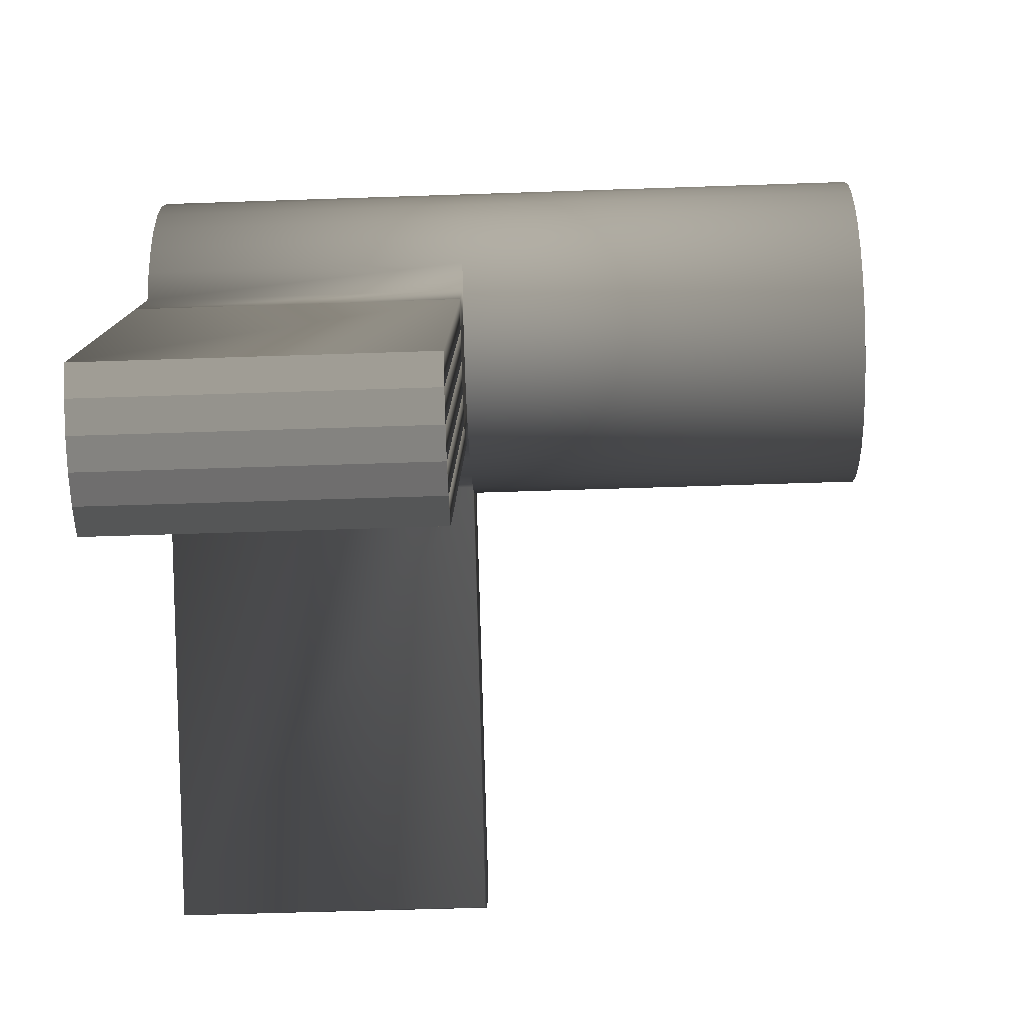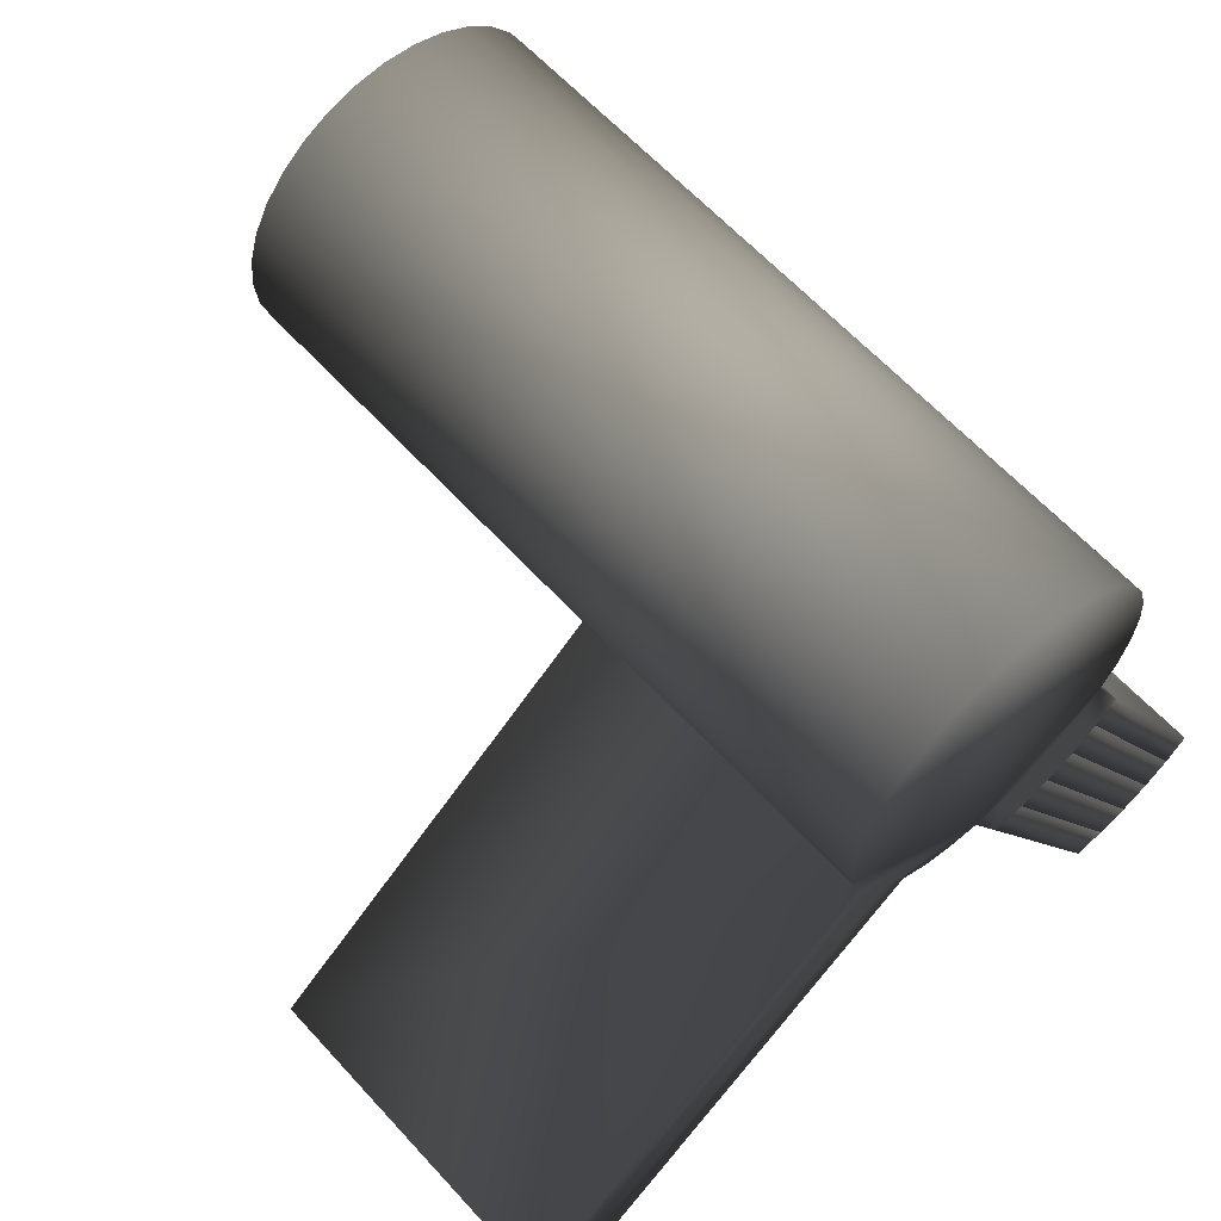
<metadata>
{"format":"obj","ext":"obj","renderer":"f3d","projection":"perspective","resolution":1024,"background":"white","views":[{"elev":-49.8,"azim":92.2,"up":"+Z"},{"elev":62.0,"azim":-42.2,"up":"+Z"}]}
</metadata>
<code>
v 0.003779 -0.01721 0.001272 0.7529 0.7529 0.7529
v 0.003779 -0.001983 0.001272 0.7529 0.7529 0.7529
v 0.005264 -0.01721 0.001419 0.7529 0.7529 0.7529
v 0.005264 -0.001983 0.001419 0.7529 0.7529 0.7529
v 0.006693 -0.01721 0.001852 0.7529 0.7529 0.7529
v 0.006693 -0.001983 0.001852 0.7529 0.7529 0.7529
v 0.008009 -0.01721 0.002555 0.7529 0.7529 0.7529
v 0.008009 -0.001983 0.002555 0.7529 0.7529 0.7529
v 0.009163 -0.01721 0.003502 0.7529 0.7529 0.7529
v 0.009163 -0.001983 0.003502 0.7529 0.7529 0.7529
v 0.01011 -0.01721 0.004656 0.7529 0.7529 0.7529
v 0.01011 -0.001983 0.004656 0.7529 0.7529 0.7529
v 0.01081 -0.01721 0.005973 0.7529 0.7529 0.7529
v 0.01081 -0.001983 0.005973 0.7529 0.7529 0.7529
v 0.01125 -0.01721 0.007401 0.7529 0.7529 0.7529
v 0.01125 -0.001983 0.007401 0.7529 0.7529 0.7529
v 0.01139 -0.01721 0.008887 0.7529 0.7529 0.7529
v 0.01139 -0.001983 0.008887 0.7529 0.7529 0.7529
v 0.01125 -0.01721 0.01037 0.7529 0.7529 0.7529
v 0.01125 -0.001983 0.01037 0.7529 0.7529 0.7529
v 0.01081 -0.01721 0.0118 0.7529 0.7529 0.7529
v 0.01081 -0.001983 0.0118 0.7529 0.7529 0.7529
v 0.01011 -0.01721 0.01312 0.7529 0.7529 0.7529
v 0.01011 -0.001983 0.01312 0.7529 0.7529 0.7529
v 0.009163 -0.01721 0.01427 0.7529 0.7529 0.7529
v 0.009163 -0.001983 0.01427 0.7529 0.7529 0.7529
v 0.008009 -0.01721 0.01522 0.7529 0.7529 0.7529
v 0.008009 -0.001983 0.01522 0.7529 0.7529 0.7529
v 0.006693 -0.01721 0.01592 0.7529 0.7529 0.7529
v 0.006693 -0.001983 0.01592 0.7529 0.7529 0.7529
v 0.005264 -0.01721 0.01636 0.7529 0.7529 0.7529
v 0.005264 -0.001983 0.01636 0.7529 0.7529 0.7529
v 0.003779 -0.01721 0.0165 0.7529 0.7529 0.7529
v 0.003779 -0.001983 0.0165 0.7529 0.7529 0.7529
v 0.002293 -0.01721 0.01636 0.7529 0.7529 0.7529
v 0.002293 -0.001983 0.01636 0.7529 0.7529 0.7529
v 0.000865 -0.01721 0.01592 0.7529 0.7529 0.7529
v 0.000865 -0.001983 0.01592 0.7529 0.7529 0.7529
v -0.000452 -0.01721 0.01522 0.7529 0.7529 0.7529
v -0.000452 -0.001983 0.01522 0.7529 0.7529 0.7529
v -0.001605 -0.01721 0.01427 0.7529 0.7529 0.7529
v -0.001605 -0.001983 0.01427 0.7529 0.7529 0.7529
v -0.002552 -0.01721 0.01312 0.7529 0.7529 0.7529
v -0.002552 -0.001983 0.01312 0.7529 0.7529 0.7529
v -0.003256 -0.01721 0.0118 0.7529 0.7529 0.7529
v -0.003256 -0.001983 0.0118 0.7529 0.7529 0.7529
v -0.003689 -0.01721 0.01037 0.7529 0.7529 0.7529
v -0.003689 -0.001983 0.01037 0.7529 0.7529 0.7529
v -0.003836 -0.01721 0.008887 0.7529 0.7529 0.7529
v -0.003836 -0.001983 0.008887 0.7529 0.7529 0.7529
v -0.003689 -0.01721 0.007401 0.7529 0.7529 0.7529
v -0.003689 -0.001983 0.007401 0.7529 0.7529 0.7529
v -0.003256 -0.01721 0.005973 0.7529 0.7529 0.7529
v -0.003256 -0.001983 0.005973 0.7529 0.7529 0.7529
v -0.002552 -0.01721 0.004656 0.7529 0.7529 0.7529
v -0.002552 -0.001983 0.004656 0.7529 0.7529 0.7529
v -0.001605 -0.01721 0.003502 0.7529 0.7529 0.7529
v -0.001605 -0.001983 0.003502 0.7529 0.7529 0.7529
v -0.000452 -0.01721 0.002555 0.7529 0.7529 0.7529
v -0.000452 -0.001983 0.002555 0.7529 0.7529 0.7529
v 0.000865 -0.01721 0.001852 0.7529 0.7529 0.7529
v 0.000865 -0.001983 0.001852 0.7529 0.7529 0.7529
v 0.002293 -0.01721 0.001419 0.7529 0.7529 0.7529
v 0.002293 -0.001983 0.001419 0.7529 0.7529 0.7529
v 0.005264 -0.001983 0.001419 0.7529 0.7529 0.7529
v 0.003779 -0.001983 0.001272 0.7529 0.7529 0.7529
v 0.006693 -0.001983 0.001852 0.7529 0.7529 0.7529
v 0.008009 -0.001983 0.002555 0.7529 0.7529 0.7529
v 0.009163 -0.001983 0.003502 0.7529 0.7529 0.7529
v 0.01011 -0.001983 0.004656 0.7529 0.7529 0.7529
v 0.01081 -0.001983 0.005973 0.7529 0.7529 0.7529
v 0.01125 -0.001983 0.007401 0.7529 0.7529 0.7529
v 0.01139 -0.001983 0.008887 0.7529 0.7529 0.7529
v 0.01125 -0.001983 0.01037 0.7529 0.7529 0.7529
v 0.01081 -0.001983 0.0118 0.7529 0.7529 0.7529
v 0.01011 -0.001983 0.01312 0.7529 0.7529 0.7529
v 0.009163 -0.001983 0.01427 0.7529 0.7529 0.7529
v 0.008009 -0.001983 0.01522 0.7529 0.7529 0.7529
v 0.006693 -0.001983 0.01592 0.7529 0.7529 0.7529
v 0.005264 -0.001983 0.01636 0.7529 0.7529 0.7529
v 0.003779 -0.001983 0.0165 0.7529 0.7529 0.7529
v 0.002293 -0.001983 0.01636 0.7529 0.7529 0.7529
v 0.000865 -0.001983 0.01592 0.7529 0.7529 0.7529
v -0.000452 -0.001983 0.01522 0.7529 0.7529 0.7529
v -0.001605 -0.001983 0.01427 0.7529 0.7529 0.7529
v -0.002552 -0.001983 0.01312 0.7529 0.7529 0.7529
v -0.003256 -0.001983 0.0118 0.7529 0.7529 0.7529
v -0.003689 -0.001983 0.01037 0.7529 0.7529 0.7529
v -0.003836 -0.001983 0.008887 0.7529 0.7529 0.7529
v -0.003689 -0.001983 0.007401 0.7529 0.7529 0.7529
v -0.003256 -0.001983 0.005973 0.7529 0.7529 0.7529
v -0.002552 -0.001983 0.004656 0.7529 0.7529 0.7529
v -0.001605 -0.001983 0.003502 0.7529 0.7529 0.7529
v -0.000452 -0.001983 0.002555 0.7529 0.7529 0.7529
v 0.000865 -0.001983 0.001852 0.7529 0.7529 0.7529
v 0.002293 -0.001983 0.001419 0.7529 0.7529 0.7529
v 0.005264 -0.001983 0.001419 0.7529 0.7529 0.7529
v 0.003779 -0.001983 0.001272 0.7529 0.7529 0.7529
v 0.006693 -0.001983 0.001852 0.7529 0.7529 0.7529
v 0.008009 -0.001983 0.002555 0.7529 0.7529 0.7529
v 0.009163 -0.001983 0.003502 0.7529 0.7529 0.7529
v 0.01011 -0.001983 0.004656 0.7529 0.7529 0.7529
v 0.01081 -0.001983 0.005973 0.7529 0.7529 0.7529
v 0.01125 -0.001983 0.007401 0.7529 0.7529 0.7529
v 0.01139 -0.001983 0.008887 0.7529 0.7529 0.7529
v 0.01125 -0.001983 0.01037 0.7529 0.7529 0.7529
v 0.01081 -0.001983 0.0118 0.7529 0.7529 0.7529
v 0.01011 -0.001983 0.01312 0.7529 0.7529 0.7529
v 0.009163 -0.001983 0.01427 0.7529 0.7529 0.7529
v 0.008009 -0.001983 0.01522 0.7529 0.7529 0.7529
v 0.006693 -0.001983 0.01592 0.7529 0.7529 0.7529
v 0.005264 -0.001983 0.01636 0.7529 0.7529 0.7529
v 0.003779 -0.001983 0.0165 0.7529 0.7529 0.7529
v 0.002293 -0.001983 0.01636 0.7529 0.7529 0.7529
v 0.000865 -0.001983 0.01592 0.7529 0.7529 0.7529
v -0.000452 -0.001983 0.01522 0.7529 0.7529 0.7529
v -0.001605 -0.001983 0.01427 0.7529 0.7529 0.7529
v -0.002552 -0.001983 0.01312 0.7529 0.7529 0.7529
v -0.003256 -0.001983 0.0118 0.7529 0.7529 0.7529
v -0.003689 -0.001983 0.01037 0.7529 0.7529 0.7529
v -0.003836 -0.001983 0.008887 0.7529 0.7529 0.7529
v -0.003689 -0.001983 0.007401 0.7529 0.7529 0.7529
v -0.003256 -0.001983 0.005973 0.7529 0.7529 0.7529
v -0.002552 -0.001983 0.004656 0.7529 0.7529 0.7529
v -0.001605 -0.001983 0.003502 0.7529 0.7529 0.7529
v -0.000452 -0.001983 0.002555 0.7529 0.7529 0.7529
v 0.000865 -0.001983 0.001852 0.7529 0.7529 0.7529
v 0.002293 -0.001983 0.001419 0.7529 0.7529 0.7529
v 0.005394 -0.01721 -0.001749 0.7529 0.7529 0.7529
v 0.006879 -0.01721 -0.001603 0.7529 0.7529 0.7529
v 0.006879 -0.001983 -0.001603 0.7529 0.7529 0.7529
v 0.005394 -0.001983 -0.001749 0.7529 0.7529 0.7529
v 0.008308 -0.01721 -0.00117 0.7529 0.7529 0.7529
v 0.008308 -0.001983 -0.00117 0.7529 0.7529 0.7529
v 0.009624 -0.01721 -0.000466 0.7529 0.7529 0.7529
v 0.009624 -0.001983 -0.000466 0.7529 0.7529 0.7529
v 0.01078 -0.01721 0.000481 0.7529 0.7529 0.7529
v 0.01078 -0.001983 0.000481 0.7529 0.7529 0.7529
v 0.01172 -0.01721 0.001635 0.7529 0.7529 0.7529
v 0.01172 -0.001983 0.001635 0.7529 0.7529 0.7529
v 0.005394 -0.01721 -0.001749 0.7529 0.7529 0.7529
v 0.005394 -0.001983 -0.001749 0.7529 0.7529 0.7529
v 0.006879 -0.001983 -0.001603 0.7529 0.7529 0.7529
v 0.006879 -0.01721 -0.001603 0.7529 0.7529 0.7529
v 0.006879 -0.01721 -0.001603 0.7529 0.7529 0.7529
v 0.006879 -0.001983 -0.001603 0.7529 0.7529 0.7529
v 0.008308 -0.001983 -0.00117 0.7529 0.7529 0.7529
v 0.008308 -0.01721 -0.00117 0.7529 0.7529 0.7529
v 0.008308 -0.01721 -0.00117 0.7529 0.7529 0.7529
v 0.008308 -0.001983 -0.00117 0.7529 0.7529 0.7529
v 0.009624 -0.001983 -0.000466 0.7529 0.7529 0.7529
v 0.009624 -0.01721 -0.000466 0.7529 0.7529 0.7529
v 0.009624 -0.01721 -0.000466 0.7529 0.7529 0.7529
v 0.009624 -0.001983 -0.000466 0.7529 0.7529 0.7529
v 0.01078 -0.001983 0.000481 0.7529 0.7529 0.7529
v 0.01078 -0.01721 0.000481 0.7529 0.7529 0.7529
v 0.01078 -0.01721 0.000481 0.7529 0.7529 0.7529
v 0.01078 -0.001983 0.000481 0.7529 0.7529 0.7529
v 0.01172 -0.001983 0.001635 0.7529 0.7529 0.7529
v 0.01172 -0.01721 0.001635 0.7529 0.7529 0.7529
v 0.01328 -0.001983 -0.0165 0.7529 0.7529 0.7529
v 0.01328 -0.01721 -0.0165 0.7529 0.7529 0.7529
v 0.01476 -0.001983 -0.01636 0.7529 0.7529 0.7529
v 0.01476 -0.01721 -0.01636 0.7529 0.7529 0.7529
v 0.01476 -0.001983 -0.01636 0.7529 0.7529 0.7529
v 0.01476 -0.01721 -0.01636 0.7529 0.7529 0.7529
v 0.01619 -0.001983 -0.01592 0.7529 0.7529 0.7529
v 0.01619 -0.01721 -0.01592 0.7529 0.7529 0.7529
v 0.01619 -0.001983 -0.01592 0.7529 0.7529 0.7529
v 0.01619 -0.01721 -0.01592 0.7529 0.7529 0.7529
v 0.01751 -0.001983 -0.01522 0.7529 0.7529 0.7529
v 0.01751 -0.01721 -0.01522 0.7529 0.7529 0.7529
v 0.01751 -0.001983 -0.01522 0.7529 0.7529 0.7529
v 0.01751 -0.01721 -0.01522 0.7529 0.7529 0.7529
v 0.01866 -0.001983 -0.01427 0.7529 0.7529 0.7529
v 0.01866 -0.01721 -0.01427 0.7529 0.7529 0.7529
v 0.01866 -0.001983 -0.01427 0.7529 0.7529 0.7529
v 0.01866 -0.01721 -0.01427 0.7529 0.7529 0.7529
v 0.01961 -0.001983 -0.01312 0.7529 0.7529 0.7529
v 0.01961 -0.01721 -0.01312 0.7529 0.7529 0.7529
v 0.01328 -0.001983 -0.0165 0.7529 0.7529 0.7529
v 0.01328 -0.01721 -0.0165 0.7529 0.7529 0.7529
v 0.01476 -0.001983 -0.01636 0.7529 0.7529 0.7529
v 0.01476 -0.01721 -0.01636 0.7529 0.7529 0.7529
v 0.01476 -0.001983 -0.01636 0.7529 0.7529 0.7529
v 0.01476 -0.01721 -0.01636 0.7529 0.7529 0.7529
v 0.01619 -0.001983 -0.01592 0.7529 0.7529 0.7529
v 0.01619 -0.01721 -0.01592 0.7529 0.7529 0.7529
v 0.01619 -0.001983 -0.01592 0.7529 0.7529 0.7529
v 0.01619 -0.01721 -0.01592 0.7529 0.7529 0.7529
v 0.01751 -0.001983 -0.01522 0.7529 0.7529 0.7529
v 0.01751 -0.01721 -0.01522 0.7529 0.7529 0.7529
v 0.01751 -0.001983 -0.01522 0.7529 0.7529 0.7529
v 0.01751 -0.01721 -0.01522 0.7529 0.7529 0.7529
v 0.01866 -0.001983 -0.01427 0.7529 0.7529 0.7529
v 0.01866 -0.01721 -0.01427 0.7529 0.7529 0.7529
v 0.01866 -0.001983 -0.01427 0.7529 0.7529 0.7529
v 0.01866 -0.01721 -0.01427 0.7529 0.7529 0.7529
v 0.01961 -0.001983 -0.01312 0.7529 0.7529 0.7529
v 0.01961 -0.01721 -0.01312 0.7529 0.7529 0.7529
v -0.01961 -0.001983 -0.007449 0.7529 0.7529 0.7529
v -0.01961 -0.01721 -0.007449 0.7529 0.7529 0.7529
v -0.01891 -0.01721 -0.008765 0.7529 0.7529 0.7529
v -0.01891 -0.001983 -0.008765 0.7529 0.7529 0.7529
v -0.01796 -0.01721 -0.009919 0.7529 0.7529 0.7529
v -0.01796 -0.001983 -0.009919 0.7529 0.7529 0.7529
v -0.01681 -0.01721 -0.01087 0.7529 0.7529 0.7529
v -0.01681 -0.001983 -0.01087 0.7529 0.7529 0.7529
v 0.005264 0.01721 0.001419 0.7529 0.7529 0.7529
v 0.003779 0.01721 0.001272 0.7529 0.7529 0.7529
v 0.006693 0.01721 0.001852 0.7529 0.7529 0.7529
v 0.008009 0.01721 0.002555 0.7529 0.7529 0.7529
v 0.009163 0.01721 0.003502 0.7529 0.7529 0.7529
v 0.01011 0.01721 0.004656 0.7529 0.7529 0.7529
v 0.01081 0.01721 0.005973 0.7529 0.7529 0.7529
v 0.01125 0.01721 0.007401 0.7529 0.7529 0.7529
v 0.01139 0.01721 0.008887 0.7529 0.7529 0.7529
v 0.01125 0.01721 0.01037 0.7529 0.7529 0.7529
v 0.01081 0.01721 0.0118 0.7529 0.7529 0.7529
v 0.01011 0.01721 0.01312 0.7529 0.7529 0.7529
v 0.009163 0.01721 0.01427 0.7529 0.7529 0.7529
v 0.008009 0.01721 0.01522 0.7529 0.7529 0.7529
v 0.006693 0.01721 0.01592 0.7529 0.7529 0.7529
v 0.005264 0.01721 0.01636 0.7529 0.7529 0.7529
v 0.003779 0.01721 0.0165 0.7529 0.7529 0.7529
v 0.002293 0.01721 0.01636 0.7529 0.7529 0.7529
v 0.000865 0.01721 0.01592 0.7529 0.7529 0.7529
v -0.000452 0.01721 0.01522 0.7529 0.7529 0.7529
v -0.001605 0.01721 0.01427 0.7529 0.7529 0.7529
v -0.002552 0.01721 0.01312 0.7529 0.7529 0.7529
v -0.003256 0.01721 0.0118 0.7529 0.7529 0.7529
v -0.003689 0.01721 0.01037 0.7529 0.7529 0.7529
v -0.003836 0.01721 0.008887 0.7529 0.7529 0.7529
v -0.003689 0.01721 0.007401 0.7529 0.7529 0.7529
v -0.003256 0.01721 0.005973 0.7529 0.7529 0.7529
v -0.002552 0.01721 0.004656 0.7529 0.7529 0.7529
v -0.001605 0.01721 0.003502 0.7529 0.7529 0.7529
v -0.000452 0.01721 0.002555 0.7529 0.7529 0.7529
v 0.000865 0.01721 0.001852 0.7529 0.7529 0.7529
v 0.002293 0.01721 0.001419 0.7529 0.7529 0.7529
f 12 11 139
f 12 139 140
f 6 8 136
f 6 136 134
f 2 4 131
f 2 131 132
f 8 10 138
f 8 138 136
f 5 3 130
f 5 130 133
f 11 12 14
f 11 14 13
f 13 14 16
f 13 16 15
f 15 16 18
f 15 18 17
f 17 18 20
f 17 20 19
f 19 20 22
f 19 22 21
f 21 22 24
f 21 24 23
f 23 24 26
f 23 26 25
f 25 26 28
f 25 28 27
f 27 28 30
f 27 30 29
f 29 30 32
f 29 32 31
f 31 32 34
f 31 34 33
f 33 34 36
f 33 36 35
f 35 36 38
f 35 38 37
f 37 38 40
f 37 40 39
f 39 40 42
f 39 42 41
f 41 42 44
f 41 44 43
f 43 44 46
f 43 46 45
f 45 46 48
f 45 48 47
f 47 48 50
f 47 50 49
f 49 50 52
f 49 52 51
f 51 52 54
f 51 54 53
f 53 54 201
f 53 201 202
f 54 56 204
f 54 204 201
f 57 55 203
f 57 203 205
f 59 60 62
f 59 62 61
f 6 4 65
f 6 65 67
f 63 64 2
f 63 2 1
f 61 62 64
f 61 64 63
f 1 3 5
f 1 5 7
f 1 7 9
f 1 9 11
f 1 11 13
f 1 13 15
f 1 15 17
f 1 17 19
f 1 19 21
f 1 21 23
f 1 23 25
f 1 25 27
f 1 27 29
f 1 29 31
f 1 31 33
f 1 33 35
f 1 35 37
f 1 37 39
f 1 39 41
f 1 41 43
f 1 43 45
f 1 45 47
f 1 47 49
f 1 49 51
f 1 51 53
f 1 53 55
f 1 55 57
f 1 57 59
f 1 59 61
f 1 61 63
f 82 81 113
f 82 113 114
f 24 22 75
f 24 75 76
f 42 40 84
f 42 84 85
f 60 58 93
f 60 93 94
f 16 14 71
f 16 71 72
f 34 32 80
f 34 80 81
f 52 50 89
f 52 89 90
f 8 6 67
f 8 67 68
f 26 24 76
f 26 76 77
f 44 42 85
f 44 85 86
f 62 60 94
f 62 94 95
f 18 16 72
f 18 72 73
f 36 34 81
f 36 81 82
f 54 52 90
f 54 90 91
f 10 8 68
f 10 68 69
f 28 26 77
f 28 77 78
f 46 44 86
f 46 86 87
f 64 62 95
f 64 95 96
f 20 18 73
f 20 73 74
f 38 36 82
f 38 82 83
f 56 54 91
f 56 91 92
f 12 10 69
f 12 69 70
f 30 28 78
f 30 78 79
f 48 46 87
f 48 87 88
f 4 2 66
f 4 66 65
f 2 64 96
f 2 96 66
f 22 20 74
f 22 74 75
f 40 38 83
f 40 83 84
f 58 56 92
f 58 92 93
f 14 12 70
f 14 70 71
f 32 30 79
f 32 79 80
f 50 48 88
f 50 88 89
f 115 114 226
f 115 226 227
f 69 68 100
f 69 100 101
f 96 95 127
f 96 127 128
f 83 82 114
f 83 114 115
f 70 69 101
f 70 101 102
f 66 96 128
f 66 128 98
f 84 83 115
f 84 115 116
f 71 70 102
f 71 102 103
f 85 84 116
f 85 116 117
f 72 71 103
f 72 103 104
f 86 85 117
f 86 117 118
f 73 72 104
f 73 104 105
f 87 86 118
f 87 118 119
f 74 73 105
f 74 105 106
f 88 87 119
f 88 119 120
f 75 74 106
f 75 106 107
f 89 88 120
f 89 120 121
f 76 75 107
f 76 107 108
f 90 89 121
f 90 121 122
f 77 76 108
f 77 108 109
f 91 90 122
f 91 122 123
f 78 77 109
f 78 109 110
f 92 91 123
f 92 123 124
f 79 78 110
f 79 110 111
f 65 66 98
f 65 98 97
f 93 92 124
f 93 124 125
f 80 79 111
f 80 111 112
f 67 65 97
f 67 97 99
f 94 93 125
f 94 125 126
f 81 80 112
f 81 112 113
f 68 67 99
f 68 99 100
f 95 94 126
f 95 126 127
f 173 175 195
f 173 195 193
f 165 167 187
f 165 187 185
f 174 173 193
f 174 193 194
f 180 178 198
f 180 198 200
f 166 165 185
f 166 185 186
f 4 6 134
f 4 134 131
f 1 2 132
f 1 132 129
f 11 9 137
f 11 137 139
f 9 7 135
f 9 135 137
f 3 1 129
f 3 129 130
f 7 5 133
f 7 133 135
f 10 12 140
f 10 140 138
f 146 147 167
f 146 167 165
f 132 142 141
f 132 141 129
f 131 143 142
f 131 142 132
f 130 144 143
f 130 143 131
f 129 141 144
f 129 144 130
f 149 150 169
f 149 169 170
f 131 146 145
f 131 145 130
f 134 147 146
f 134 146 131
f 133 148 147
f 133 147 134
f 130 145 148
f 130 148 133
f 142 143 163
f 142 163 161
f 134 150 149
f 134 149 133
f 136 151 150
f 136 150 134
f 135 152 151
f 135 151 136
f 133 149 152
f 133 152 135
f 145 146 165
f 145 165 166
f 136 154 153
f 136 153 135
f 138 155 154
f 138 154 136
f 137 156 155
f 137 155 138
f 135 153 156
f 135 156 137
f 141 142 161
f 141 161 162
f 138 158 157
f 138 157 137
f 140 159 158
f 140 158 138
f 139 160 159
f 139 159 140
f 137 157 160
f 137 160 139
f 153 154 173
f 153 173 174
f 143 144 164
f 143 164 163
f 150 151 171
f 150 171 169
f 157 158 177
f 157 177 178
f 147 148 168
f 147 168 167
f 154 155 175
f 154 175 173
f 144 141 162
f 144 162 164
f 151 152 172
f 151 172 171
f 158 159 179
f 158 179 177
f 148 145 166
f 148 166 168
f 155 156 176
f 155 176 175
f 152 149 170
f 152 170 172
f 159 160 180
f 159 180 179
f 156 153 174
f 156 174 176
f 160 157 178
f 160 178 180
f 198 197 199
f 198 199 200
f 194 193 195
f 194 195 196
f 190 189 191
f 190 191 192
f 186 185 187
f 186 187 188
f 182 181 183
f 182 183 184
f 167 168 188
f 167 188 187
f 175 176 196
f 175 196 195
f 168 166 186
f 168 186 188
f 162 161 181
f 162 181 182
f 176 174 194
f 176 194 196
f 170 169 189
f 170 189 190
f 161 163 183
f 161 183 181
f 178 177 197
f 178 197 198
f 169 171 191
f 169 191 189
f 163 164 184
f 163 184 183
f 177 179 199
f 177 199 197
f 171 172 192
f 171 192 191
f 164 162 182
f 164 182 184
f 179 180 200
f 179 200 199
f 172 170 190
f 172 190 192
f 202 201 204
f 202 204 203
f 203 204 206
f 203 206 205
f 205 206 208
f 205 208 207
f 60 59 207
f 60 207 208
f 59 57 205
f 59 205 207
f 56 58 206
f 56 206 204
f 55 53 202
f 55 202 203
f 58 60 208
f 58 208 206
f 209 210 240
f 209 240 239
f 209 239 238
f 209 238 237
f 209 237 236
f 209 236 235
f 209 235 234
f 209 234 233
f 209 233 232
f 209 232 231
f 209 231 230
f 209 230 229
f 209 229 228
f 209 228 227
f 209 227 226
f 209 226 225
f 209 225 224
f 209 224 223
f 209 223 222
f 209 222 221
f 209 221 220
f 209 220 219
f 209 219 218
f 209 218 217
f 209 217 216
f 209 216 215
f 209 215 214
f 209 214 213
f 209 213 212
f 209 212 211
f 102 101 213
f 102 213 214
f 98 128 240
f 98 240 210
f 116 115 227
f 116 227 228
f 103 102 214
f 103 214 215
f 117 116 228
f 117 228 229
f 104 103 215
f 104 215 216
f 118 117 229
f 118 229 230
f 105 104 216
f 105 216 217
f 119 118 230
f 119 230 231
f 106 105 217
f 106 217 218
f 120 119 231
f 120 231 232
f 107 106 218
f 107 218 219
f 121 120 232
f 121 232 233
f 108 107 219
f 108 219 220
f 122 121 233
f 122 233 234
f 109 108 220
f 109 220 221
f 123 122 234
f 123 234 235
f 110 109 221
f 110 221 222
f 124 123 235
f 124 235 236
f 111 110 222
f 111 222 223
f 97 98 210
f 97 210 209
f 125 124 236
f 125 236 237
f 112 111 223
f 112 223 224
f 99 97 209
f 99 209 211
f 126 125 237
f 126 237 238
f 113 112 224
f 113 224 225
f 100 99 211
f 100 211 212
f 127 126 238
f 127 238 239
f 114 113 225
f 114 225 226
f 101 100 212
f 101 212 213
f 128 127 239
f 128 239 240

</code>
